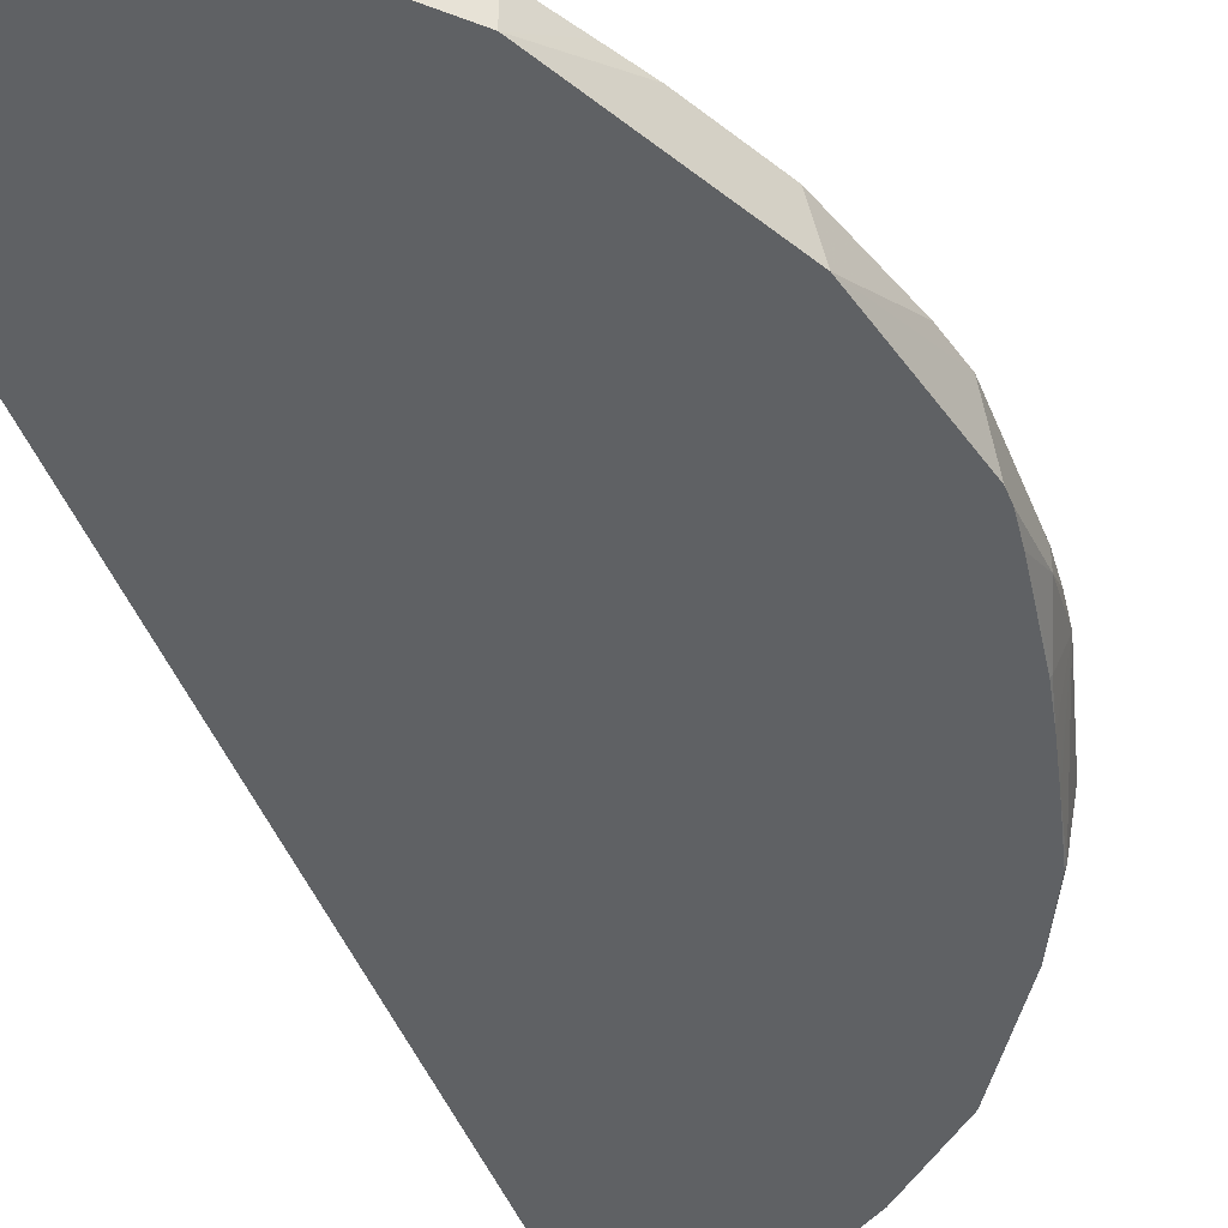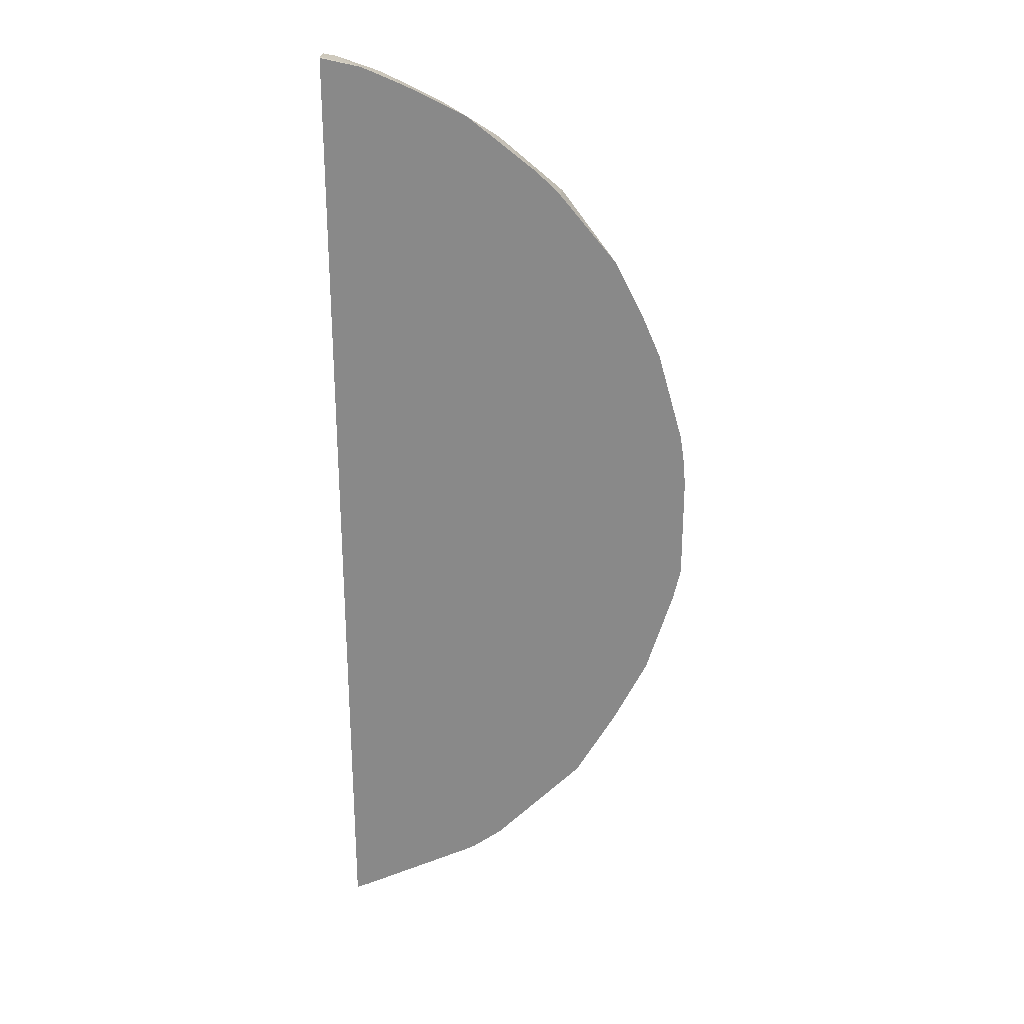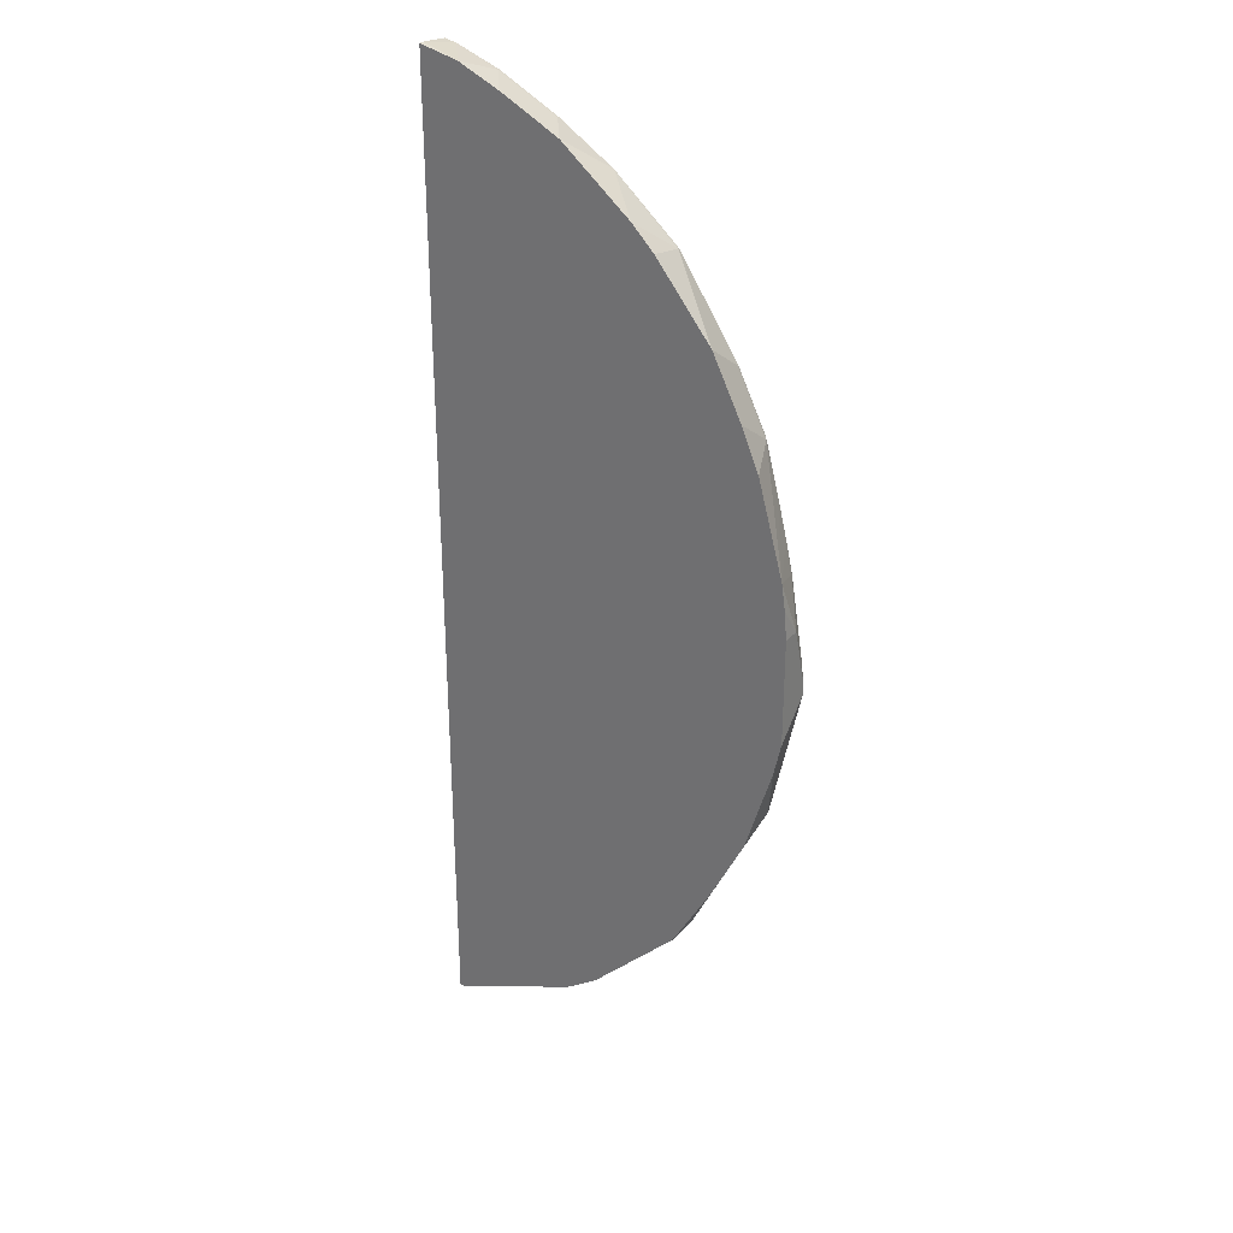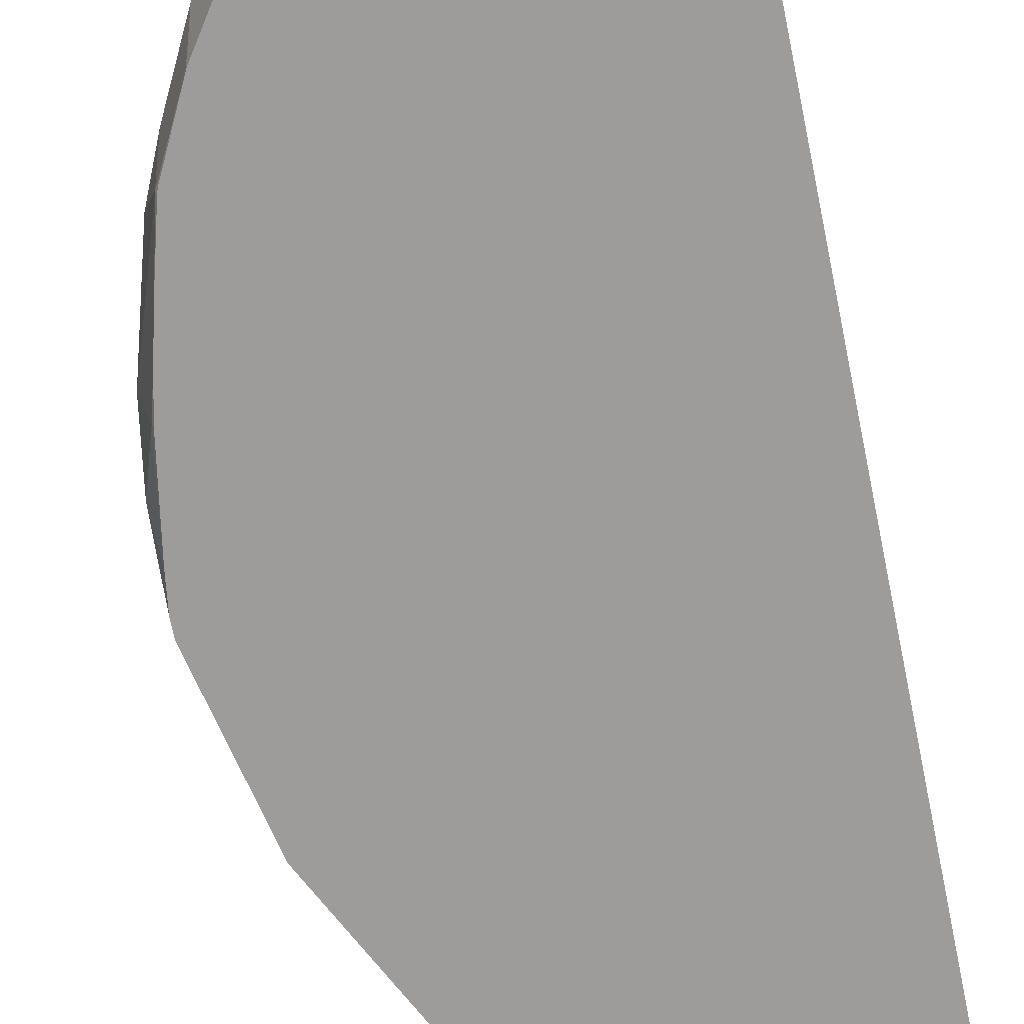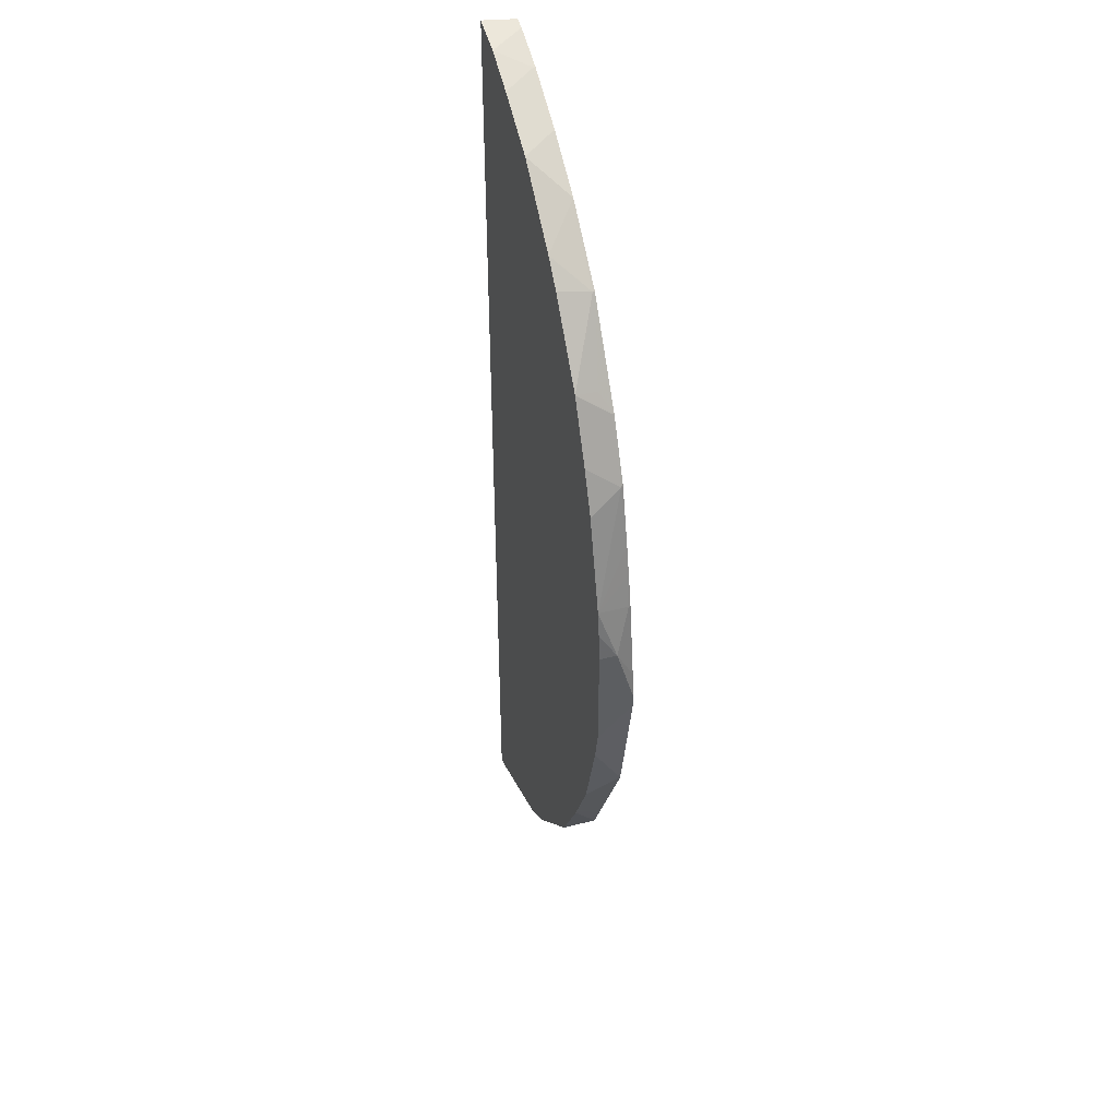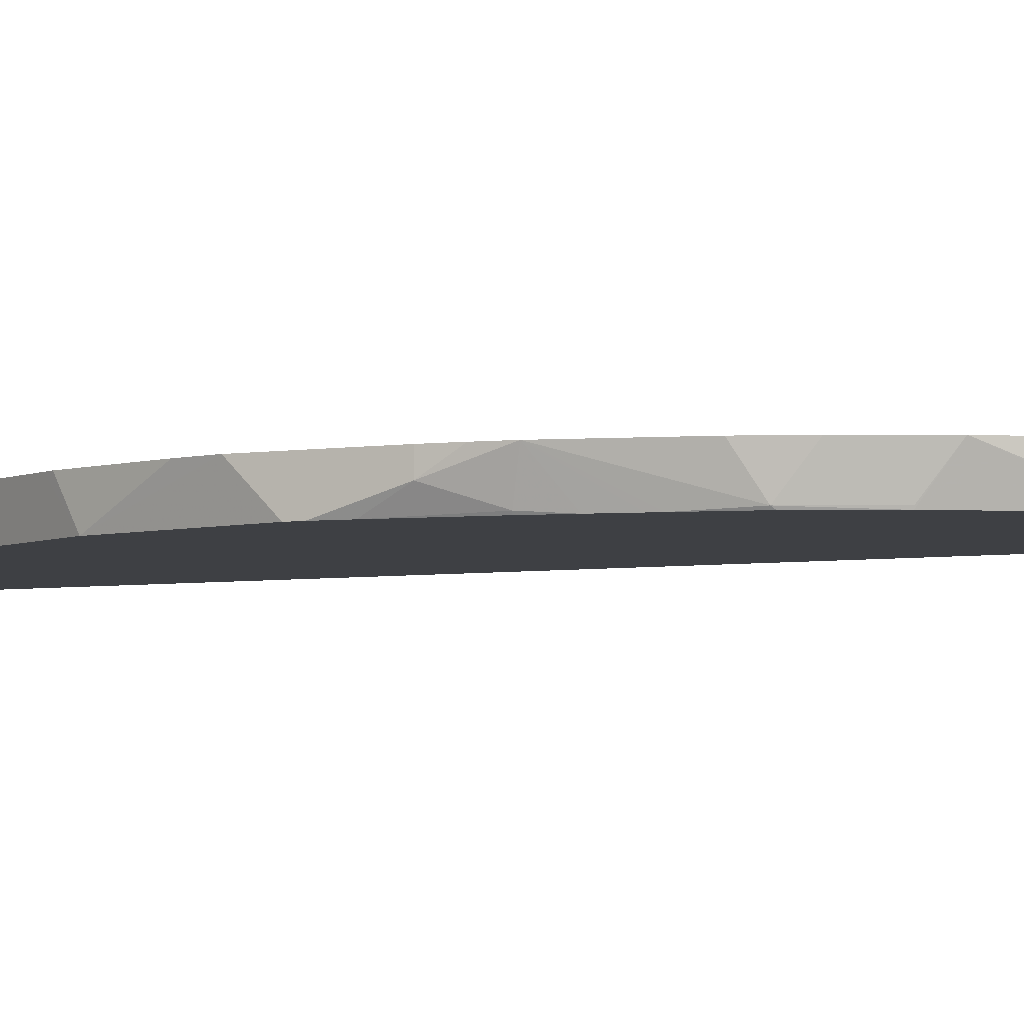
<metadata>
{"format":"obj","ext":"obj","renderer":"f3d","projection":"perspective","resolution":1024,"background":"white","views":[{"elev":-45.4,"azim":-159.2,"up":"+Y"},{"elev":26.9,"azim":-179.2,"up":"+Z"},{"elev":30.0,"azim":-146.2,"up":"+Z"},{"elev":-70.3,"azim":11.5,"up":"+Y"},{"elev":43.1,"azim":-106.8,"up":"+Z"},{"elev":-4.7,"azim":-62.5,"up":"+Y"}]}
</metadata>
<code>
v -0.4889 -0.1275 0.2125
v -0.4783 -0.1382 0.2444
v -0.4844 -0.1152 0.2506
v -0.4871 -0.1152 0.232
v -0.4889 -0.1152 0.2125
v -0.4889 -0.1397 0.1701
v -0.4864 -0.1397 0.1889
v -0.4775 -0.1397 0.2437
v -0.4722 -0.1397 0.2672
v -0.4669 -0.1397 0.2884
v -0.4652 -0.1397 0.2951
v -0.457 -0.1382 0.3295
v -0.4659 -0.1152 0.317
v -0.4889 -0.1152 0.1365
v -0.4889 -0.1397 0.161
v -0.4563 -0.1397 0.3287
v -0.4555 -0.1397 0.331
v -0.4355 -0.1397 0.3716
v -0.4357 -0.1382 0.3719
v -0.4531 -0.1152 0.3468
v -0.4836 -0.1152 0.1126
v -0.4676 -0.1397 0.06379
v -0.4889 -0.1275 0.1488
v -0.4287 -0.1311 0.3862
v -0.4318 -0.1152 0.3893
v -0.3929 -0.1397 0.4354
v -0.4645 -0.1152 0.04991
v -0.4616 -0.1152 0.04395
v -0.4575 -0.1397 0.04353
v -0.3932 -0.1382 0.4357
v -0.3915 -0.1152 0.4392
v -0.3472 -0.1397 0.4747
v -0.4433 -0.1152 0.007373
v -0.4221 -0.1397 -0.02733
v -0.3754 -0.1152 0.4553
v -0.3835 -0.1152 0.4472
v -0.3079 -0.1397 0.4992
v -0.3082 -0.1382 0.4995
v -0.3256 -0.1152 0.4956
v -0.4403 -0.1152 0.001474
v -0.411 -0.1397 -0.04953
v -0.2654 -0.1397 0.5204
v -0.2657 -0.1382 0.5207
v -0.2831 -0.1152 0.5168
v -0.4282 -0.1152 -0.01969
v -0.411 -0.1152 -0.04953
v -0.3897 -0.1397 -0.07084
v -0.2338 -0.1397 0.5314
v -0.2533 -0.1152 0.5296
v -0.3897 -0.1152 -0.07084
v -0.3472 -0.1275 -0.1133
v -0.3684 -0.1397 -0.09208
v -0.2253 -0.1397 0.5331
v -0.2253 -0.119 0.5356
v -0.2253 -0.1152 0.5356
v -0.3472 -0.1152 -0.1133
v -0.3248 -0.1152 -0.1292
v -0.3432 -0.1397 -0.1139
v -0.2253 -0.1397 -0.17
v -0.2253 -0.1152 -0.1732
v -0.3189 -0.1152 -0.1321
v -0.2338 -0.1397 -0.17
v -0.2419 -0.1397 -0.166
v -0.2844 -0.1397 -0.1447
v -0.3047 -0.1397 -0.1346
v -0.3295 -0.1382 -0.1222
v -0.331 -0.1397 -0.1211
v -0.2253 -0.119 -0.1732
v -0.2338 -0.1152 -0.17
f 25 30 31
f 26 32 30
f 28 33 29
f 29 33 34
f 30 32 35
f 30 35 36
f 32 38 39
f 32 37 38
f 25 26 30
f 32 39 35
f 33 40 41
f 33 41 34
f 37 42 43
f 30 36 31
f 24 26 25
f 18 26 24
f 22 27 28
f 21 27 22
f 18 25 19
f 65 67 66
f 15 23 22
f 14 22 23
f 14 21 22
f 12 20 13
f 12 25 20
f 12 16 17
f 12 19 25
f 12 18 19
f 12 17 18
f 37 43 38
f 22 28 29
f 38 43 44
f 59 62 68
f 40 45 41
f 11 16 12
f 61 69 62
f 60 62 69
f 60 68 62
f 57 67 58
f 57 66 67
f 57 65 66
f 57 64 65
f 57 63 64
f 57 62 63
f 57 61 62
f 53 55 54
f 53 60 55
f 53 68 60
f 38 44 39
f 53 59 68
f 51 57 58
f 51 56 57
f 49 54 55
f 48 54 49
f 48 53 54
f 47 51 52
f 47 56 51
f 47 50 56
f 43 49 44
f 43 48 49
f 42 48 43
f 41 45 46
f 41 50 47
f 41 46 50
f 51 58 52
f 6 8 7
f 18 24 25
f 6 10 9
f 3 57 56
f 3 61 57
f 3 69 61
f 3 60 69
f 3 55 60
f 3 49 55
f 3 44 49
f 3 39 44
f 3 35 39
f 3 36 35
f 3 31 36
f 3 25 31
f 3 20 25
f 3 13 20
f 3 56 50
f 3 12 13
f 3 10 11
f 3 9 10
f 2 9 3
f 2 8 9
f 2 7 8
f 1 6 7
f 1 15 6
f 1 23 15
f 1 14 23
f 1 5 14
f 1 4 5
f 1 3 4
f 1 2 3
f 6 9 8
f 3 11 12
f 3 50 46
f 1 7 2
f 3 45 40
f 3 46 45
f 6 11 10
f 6 16 11
f 6 17 16
f 6 18 17
f 6 26 18
f 6 37 32
f 6 42 37
f 6 48 42
f 6 53 48
f 6 59 53
f 6 62 59
f 6 63 62
f 6 64 63
f 6 65 64
f 6 32 26
f 6 58 67
f 3 40 33
f 6 67 65
f 3 33 28
f 3 28 27
f 3 27 21
f 3 14 5
f 3 5 4
f 3 21 14
f 6 22 29
f 6 52 58
f 6 29 34
f 6 34 41
f 6 41 47
f 6 15 22
f 6 47 52

</code>
